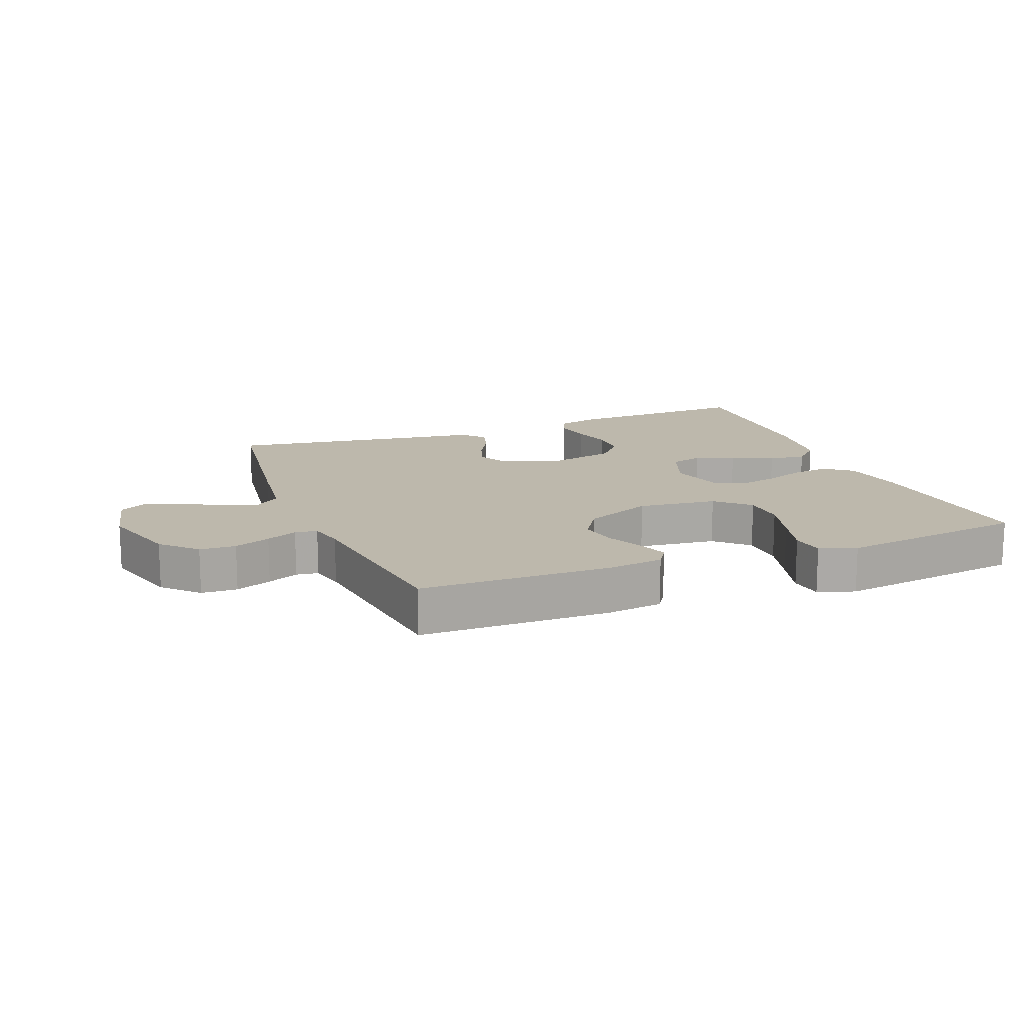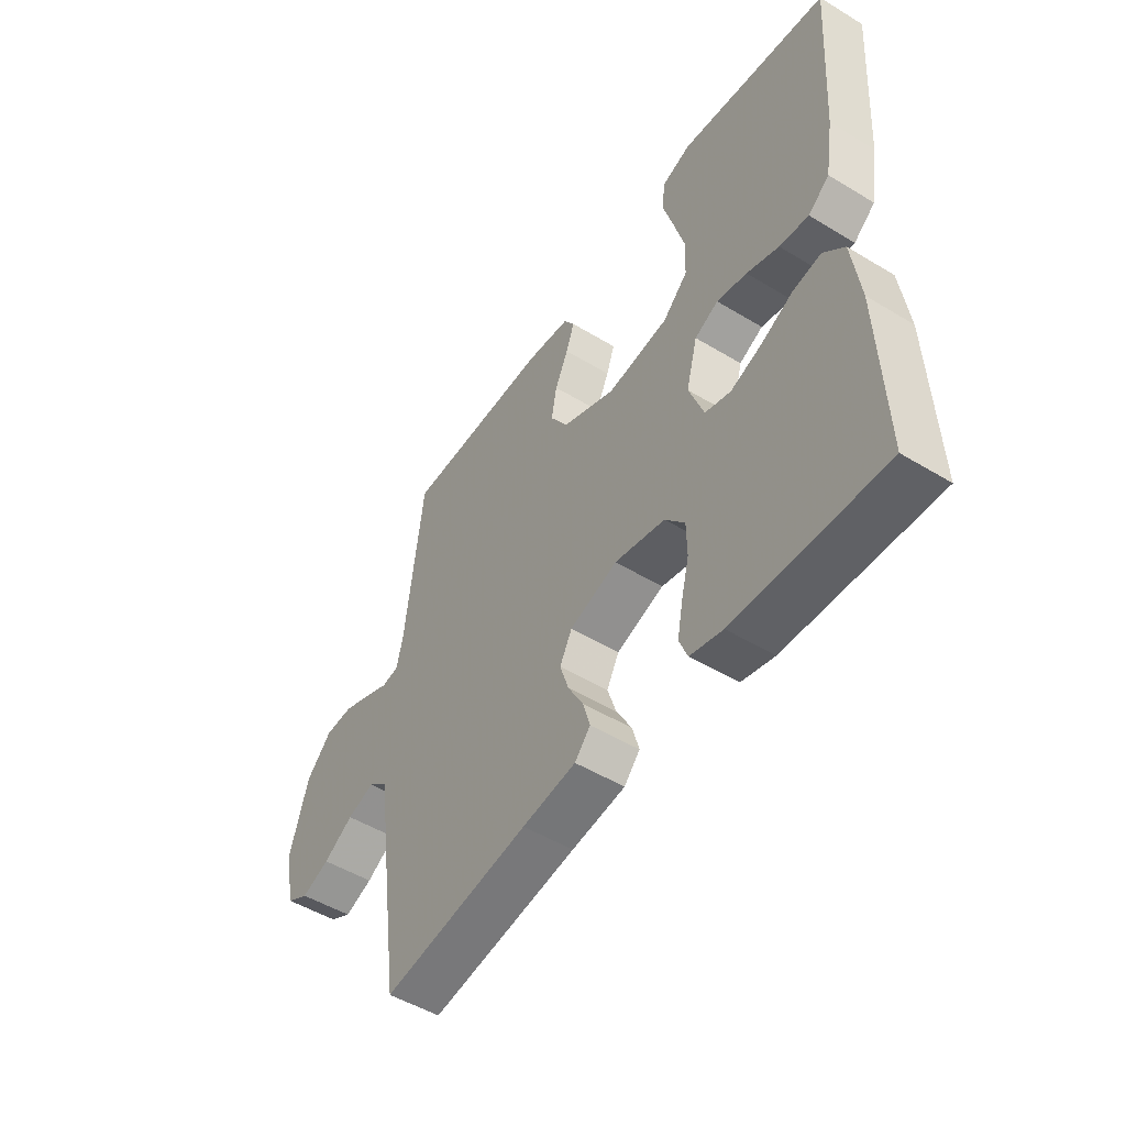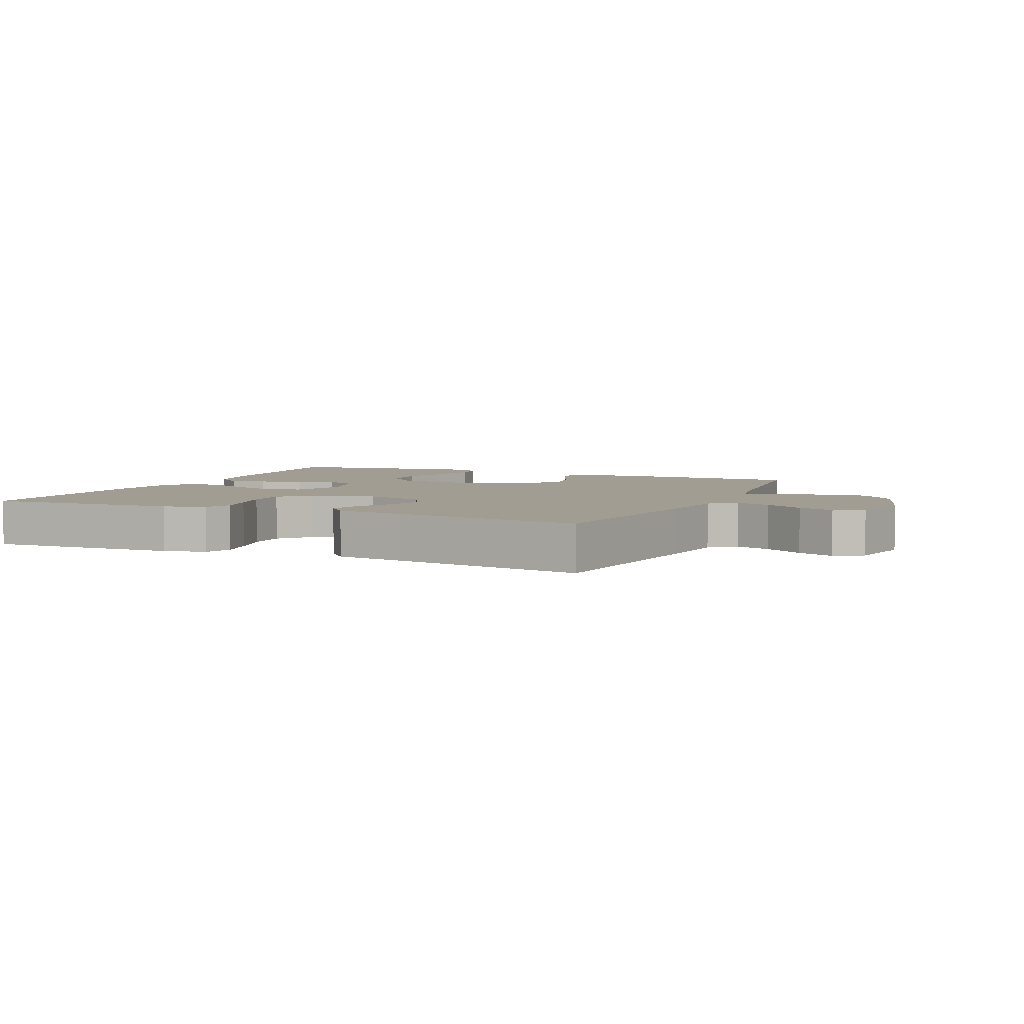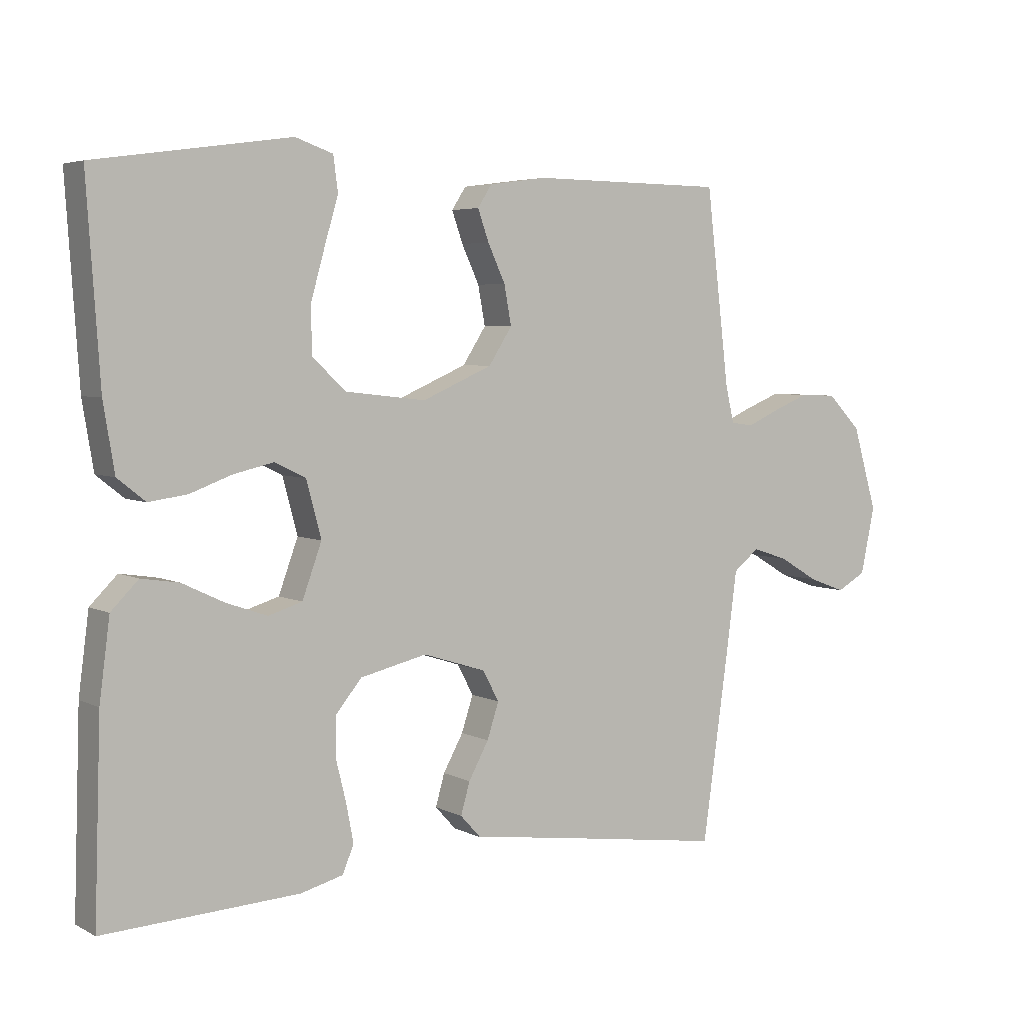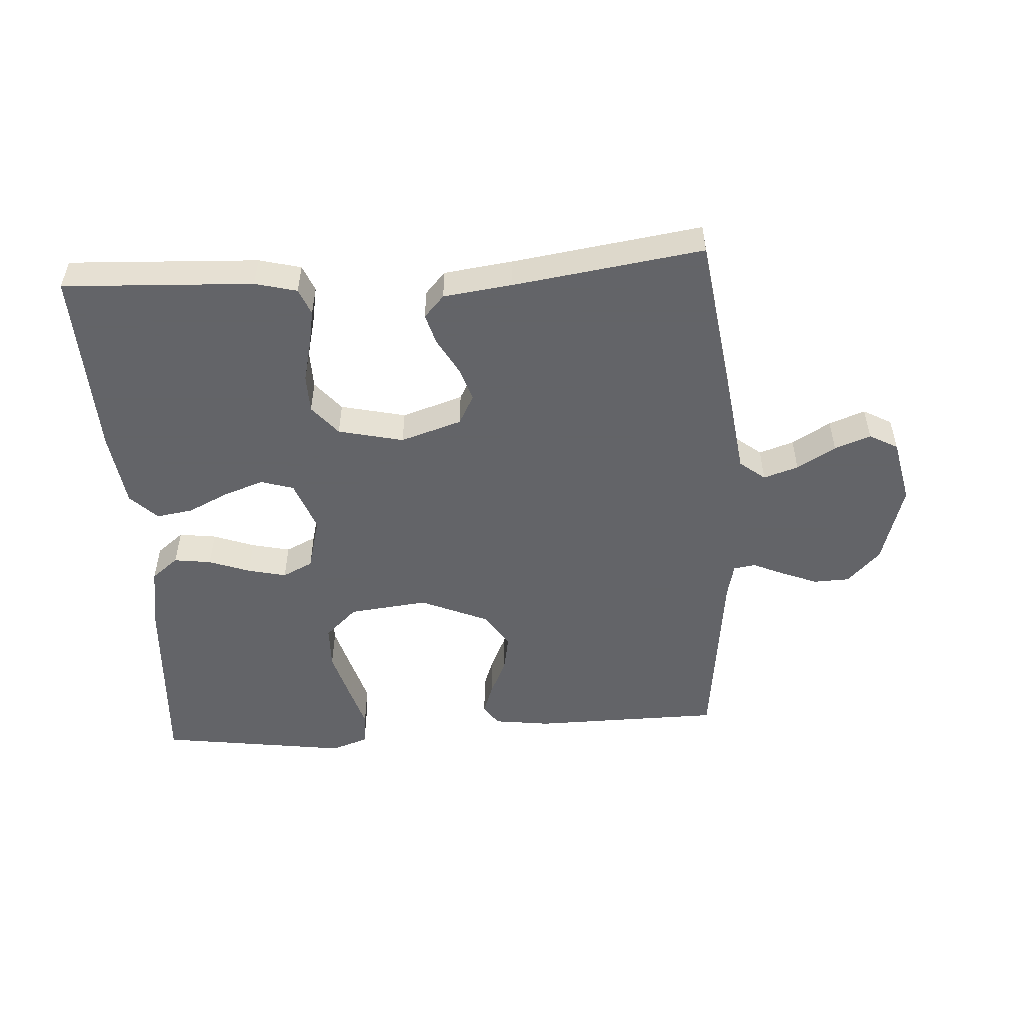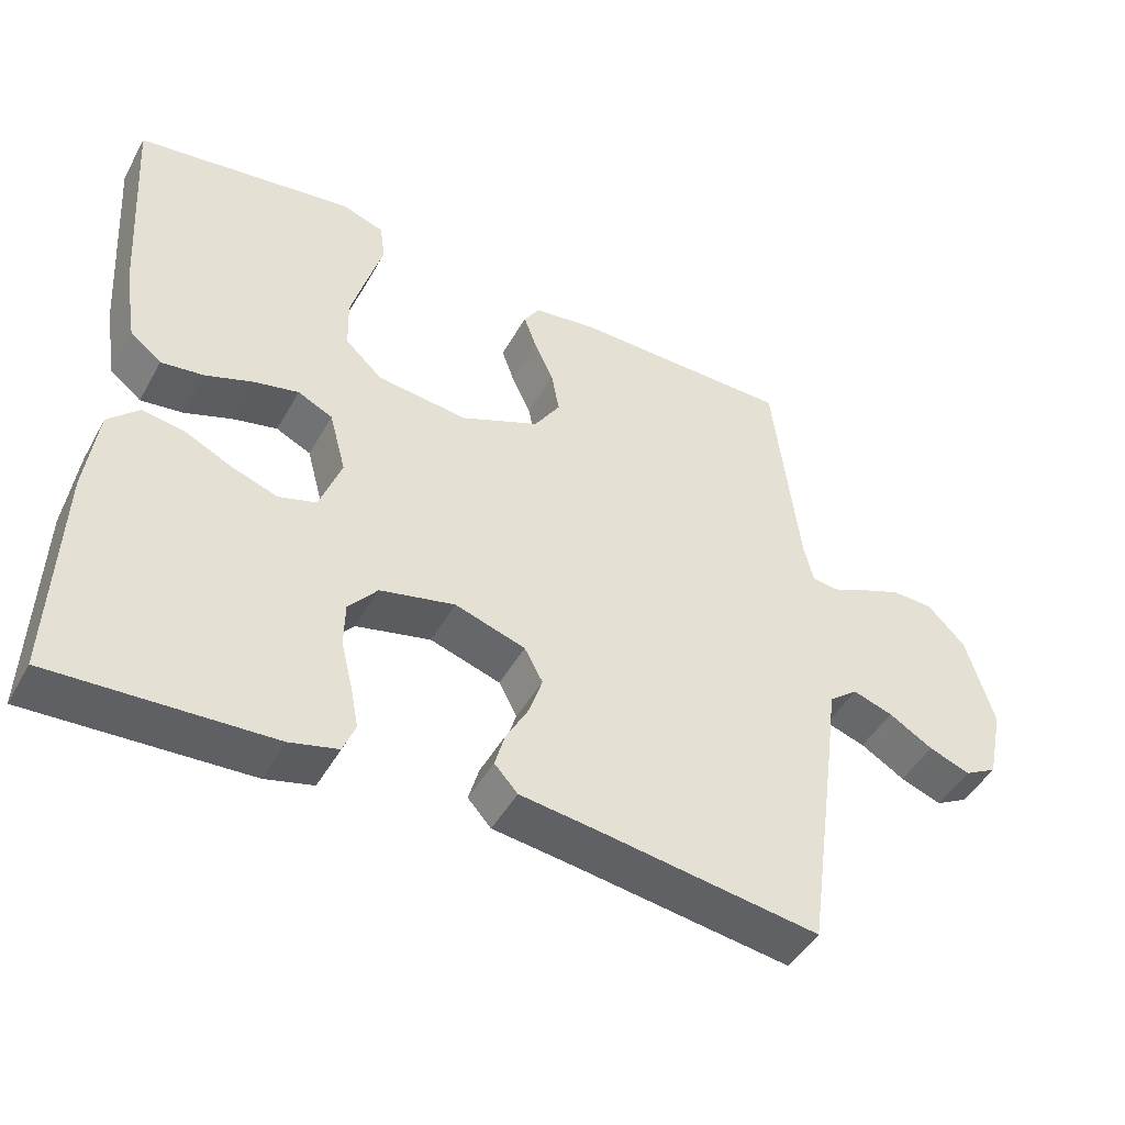
<metadata>
{"format":"obj","ext":"obj","renderer":"f3d","projection":"perspective","resolution":1024,"background":"white","views":[{"elev":14.7,"azim":-21.3,"up":"+Y"},{"elev":-50.4,"azim":56.4,"up":"+Z"},{"elev":4.8,"azim":-155.9,"up":"+Y"},{"elev":4.7,"azim":147.0,"up":"+Z"},{"elev":-51.3,"azim":-176.3,"up":"+Y"},{"elev":-46.5,"azim":152.1,"up":"+Z"}]}
</metadata>
<code>
v -0.5 0.07 -0.5
v -0.542 0.07 -0.2
v -0.557 0.07 -0.085
v -0.597 0.07 -0.053
v -0.652 0.07 -0.071
v -0.713 0.07 -0.107
v -0.77 0.07 -0.128
v -0.815 0.07 -0.103
v -0.837 0.07 0
v -0.799 0.07 0.129
v -0.747 0.07 0.182
v -0.69 0.07 0.184
v -0.633 0.07 0.161
v -0.584 0.07 0.139
v -0.549 0.07 0.144
v -0.536 0.07 0.2
v -0.5 0.07 0.5
v -0.2 0.07 0.503
v -0.111 0.07 0.491
v -0.089 0.07 0.457
v -0.106 0.07 0.409
v -0.133 0.07 0.351
v -0.144 0.07 0.291
v -0.108 0.07 0.235
v 0 0.07 0.188
v 0.125 0.07 0.202
v 0.176 0.07 0.25
v 0.178 0.07 0.32
v 0.156 0.07 0.398
v 0.135 0.07 0.47
v 0.142 0.07 0.523
v 0.2 0.07 0.543
v 0.5 0.07 0.5
v 0.48 0.07 0.2
v 0.463 0.07 0.097
v 0.42 0.07 0.063
v 0.361 0.07 0.071
v 0.296 0.07 0.095
v 0.235 0.07 0.109
v 0.187 0.07 0.086
v 0.164 0.07 0
v 0.194 0.07 -0.082
v 0.246 0.07 -0.098
v 0.309 0.07 -0.076
v 0.374 0.07 -0.045
v 0.432 0.07 -0.036
v 0.474 0.07 -0.078
v 0.49 0.07 -0.2
v 0.5 0.07 -0.5
v 0.2 0.07 -0.485
v 0.134 0.07 -0.468
v 0.117 0.07 -0.426
v 0.128 0.07 -0.368
v 0.144 0.07 -0.303
v 0.143 0.07 -0.242
v 0.103 0.07 -0.194
v 0 0.07 -0.17
v -0.097 0.07 -0.201
v -0.122 0.07 -0.248
v -0.104 0.07 -0.303
v -0.073 0.07 -0.359
v -0.059 0.07 -0.408
v -0.091 0.07 -0.443
v -0.2 0.07 -0.457
v -0.5 0 -0.5
v -0.542 0 -0.2
v -0.557 0 -0.085
v -0.597 0 -0.053
v -0.652 0 -0.071
v -0.713 0 -0.107
v -0.77 0 -0.128
v -0.815 0 -0.103
v -0.837 0 0
v -0.799 0 0.129
v -0.747 0 0.182
v -0.69 0 0.184
v -0.633 0 0.161
v -0.584 0 0.139
v -0.549 0 0.144
v -0.536 0 0.2
v -0.5 0 0.5
v -0.2 0 0.503
v -0.111 0 0.491
v -0.089 0 0.457
v -0.106 0 0.409
v -0.133 0 0.351
v -0.144 0 0.291
v -0.108 0 0.235
v 0 0 0.188
v 0.125 0 0.202
v 0.176 0 0.25
v 0.178 0 0.32
v 0.156 0 0.398
v 0.135 0 0.47
v 0.142 0 0.523
v 0.2 0 0.543
v 0.5 0 0.5
v 0.48 0 0.2
v 0.463 0 0.097
v 0.42 0 0.063
v 0.361 0 0.071
v 0.296 0 0.095
v 0.235 0 0.109
v 0.187 0 0.086
v 0.164 0 0
v 0.194 0 -0.082
v 0.246 0 -0.098
v 0.309 0 -0.076
v 0.374 0 -0.045
v 0.432 0 -0.036
v 0.474 0 -0.078
v 0.49 0 -0.2
v 0.5 0 -0.5
v 0.2 0 -0.485
v 0.134 0 -0.468
v 0.117 0 -0.426
v 0.128 0 -0.368
v 0.144 0 -0.303
v 0.143 0 -0.242
v 0.103 0 -0.194
v 0 0 -0.17
v -0.097 0 -0.201
v -0.122 0 -0.248
v -0.104 0 -0.303
v -0.073 0 -0.359
v -0.059 0 -0.408
v -0.091 0 -0.443
v -0.2 0 -0.457
f 61 62 63 64
f 60 61 64 1
f 59 60 1 2
f 58 59 2 3
f 57 58 3 4
f 51 52 53 54
f 49 50 51 54
f 49 54 55
f 48 49 55 56
f 44 45 46 47
f 43 44 47 48
f 42 43 48 56
f 35 36 37 38
f 35 38 39
f 34 35 39
f 33 34 39
f 32 33 39 40
f 29 30 31 32
f 28 29 32
f 27 28 32 40
f 19 20 21 22
f 19 22 23
f 16 17 18 19
f 15 16 19 23
f 11 12 13 14
f 9 10 11 14
f 9 14 15
f 5 6 7 8
f 4 5 8 9
f 57 4 9 15
f 41 42 56 57
f 26 27 40 41
f 25 26 41 57
f 24 25 57 15
f 15 23 24
f 128 127 126 125
f 65 128 125 124
f 66 65 124 123
f 67 66 123 122
f 68 67 122 121
f 118 117 116 115
f 118 115 114 113
f 119 118 113
f 120 119 113 112
f 111 110 109 108
f 112 111 108 107
f 120 112 107 106
f 102 101 100 99
f 103 102 99
f 103 99 98
f 103 98 97
f 104 103 97 96
f 96 95 94 93
f 96 93 92
f 104 96 92 91
f 86 85 84 83
f 87 86 83
f 83 82 81 80
f 87 83 80 79
f 78 77 76 75
f 78 75 74 73
f 79 78 73
f 72 71 70 69
f 73 72 69 68
f 79 73 68 121
f 121 120 106 105
f 105 104 91 90
f 121 105 90 89
f 79 121 89 88
f 88 87 79
f 1 65 66 2
f 2 66 67 3
f 3 67 68 4
f 4 68 69 5
f 5 69 70 6
f 6 70 71 7
f 7 71 72 8
f 8 72 73 9
f 9 73 74 10
f 10 74 75 11
f 11 75 76 12
f 12 76 77 13
f 13 77 78 14
f 14 78 79 15
f 15 79 80 16
f 16 80 81 17
f 17 81 82 18
f 18 82 83 19
f 19 83 84 20
f 20 84 85 21
f 21 85 86 22
f 22 86 87 23
f 23 87 88 24
f 24 88 89 25
f 25 89 90 26
f 26 90 91 27
f 27 91 92 28
f 28 92 93 29
f 29 93 94 30
f 30 94 95 31
f 31 95 96 32
f 32 96 97 33
f 33 97 98 34
f 34 98 99 35
f 35 99 100 36
f 36 100 101 37
f 37 101 102 38
f 38 102 103 39
f 39 103 104 40
f 40 104 105 41
f 41 105 106 42
f 42 106 107 43
f 43 107 108 44
f 44 108 109 45
f 45 109 110 46
f 46 110 111 47
f 47 111 112 48
f 48 112 113 49
f 49 113 114 50
f 50 114 115 51
f 51 115 116 52
f 52 116 117 53
f 53 117 118 54
f 54 118 119 55
f 55 119 120 56
f 56 120 121 57
f 57 121 122 58
f 58 122 123 59
f 59 123 124 60
f 60 124 125 61
f 61 125 126 62
f 62 126 127 63
f 63 127 128 64
f 64 128 65 1

</code>
